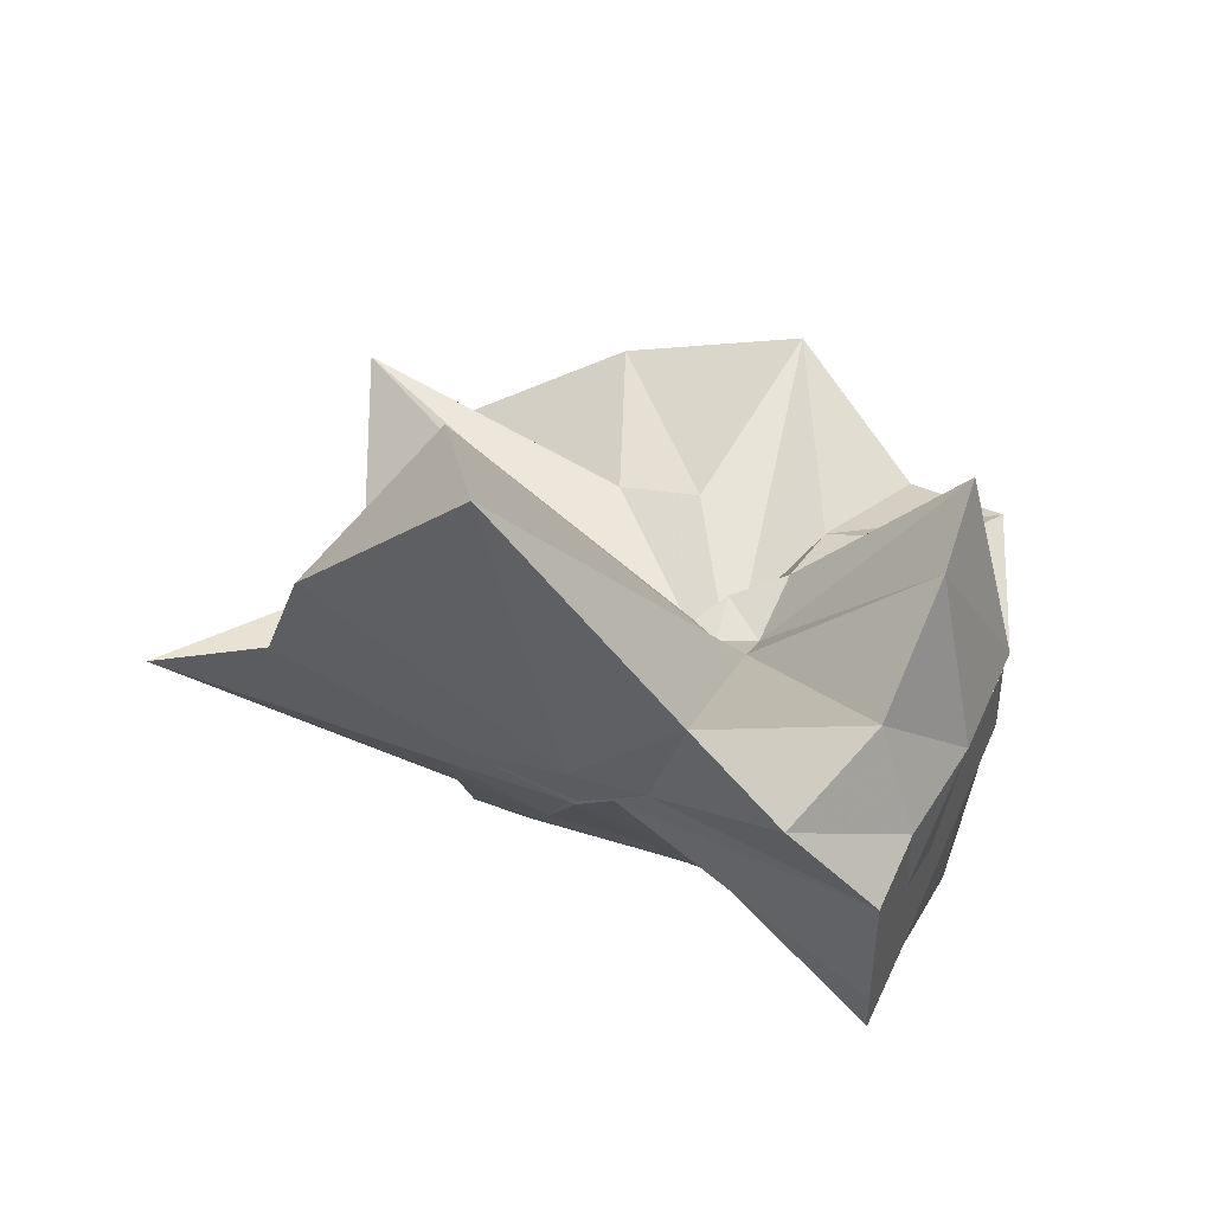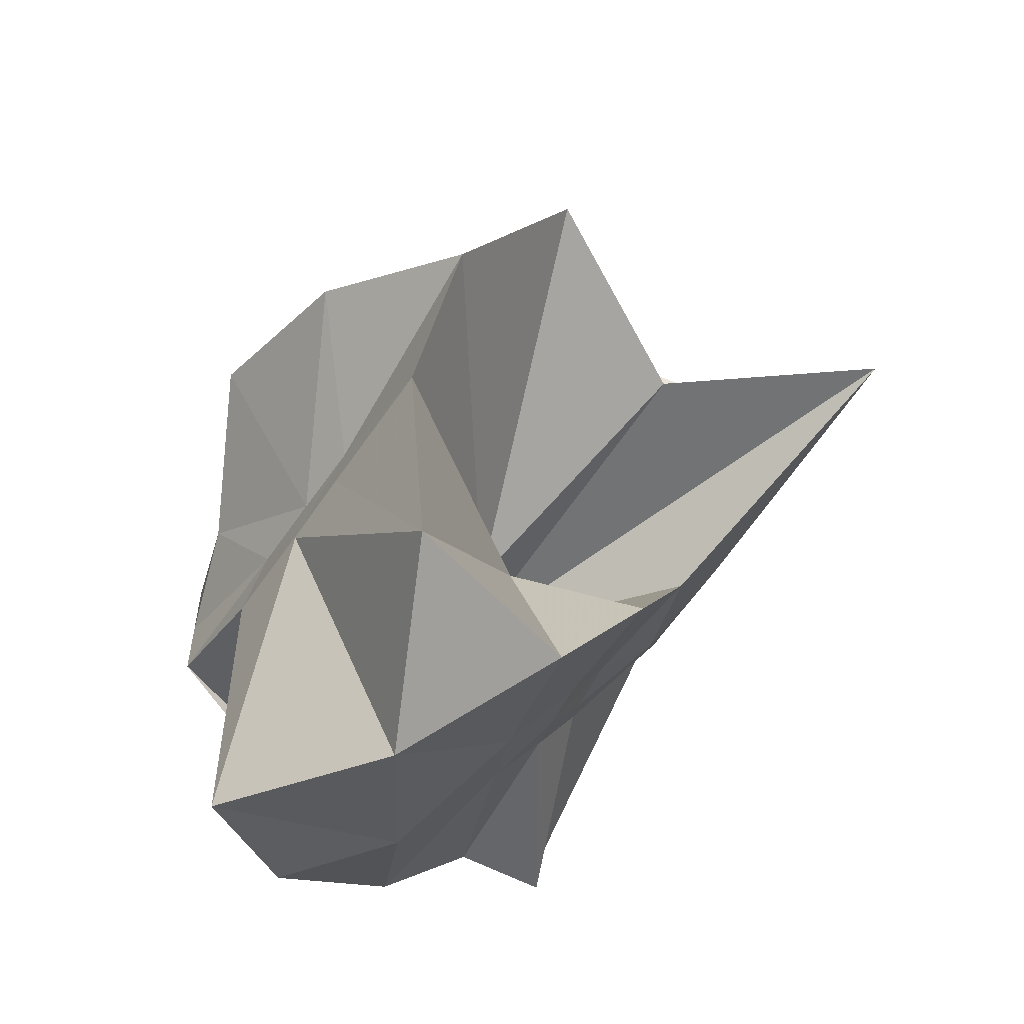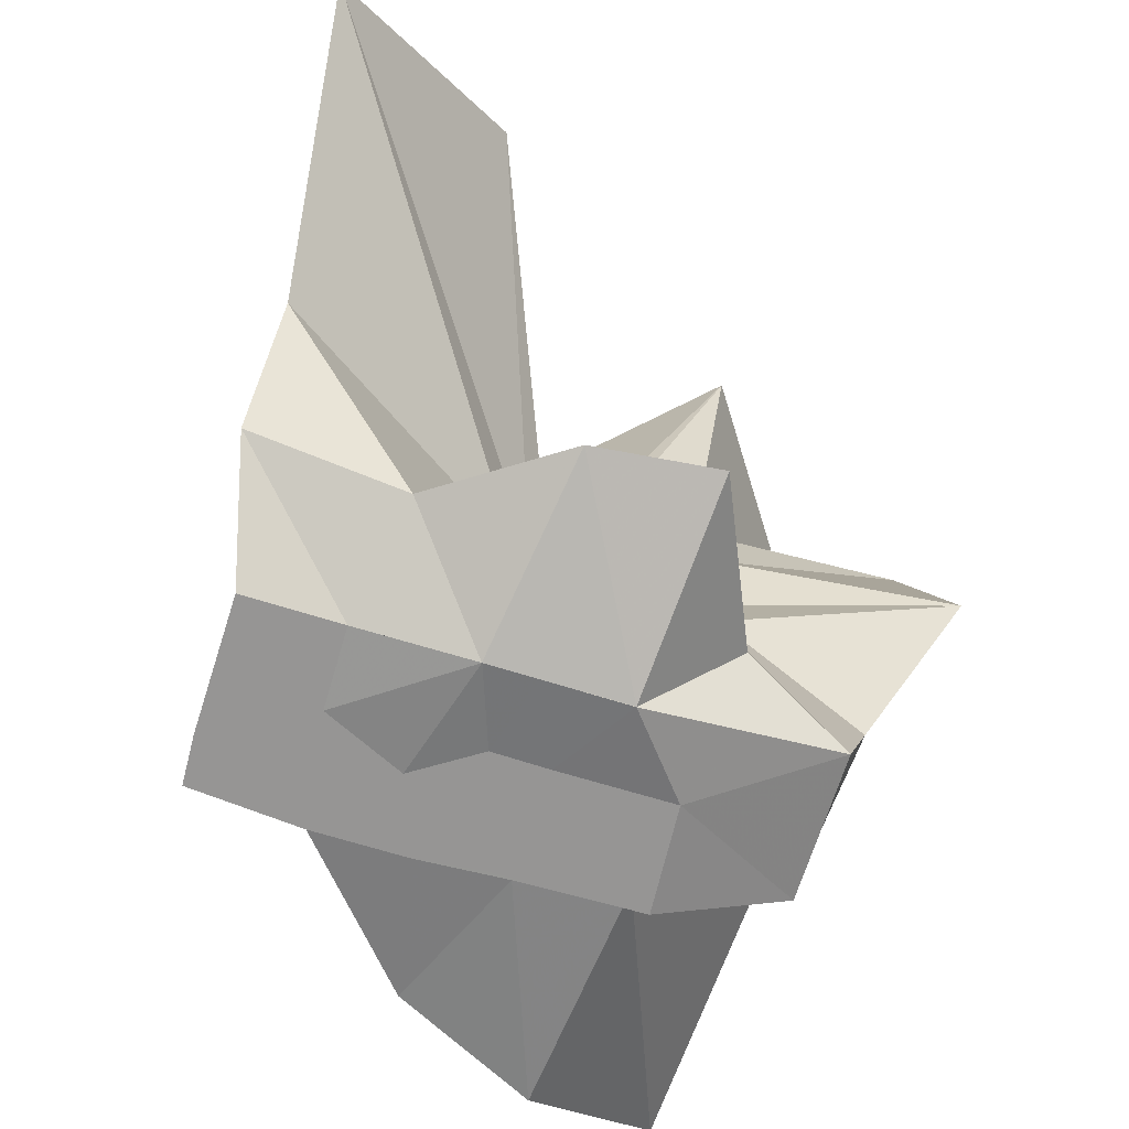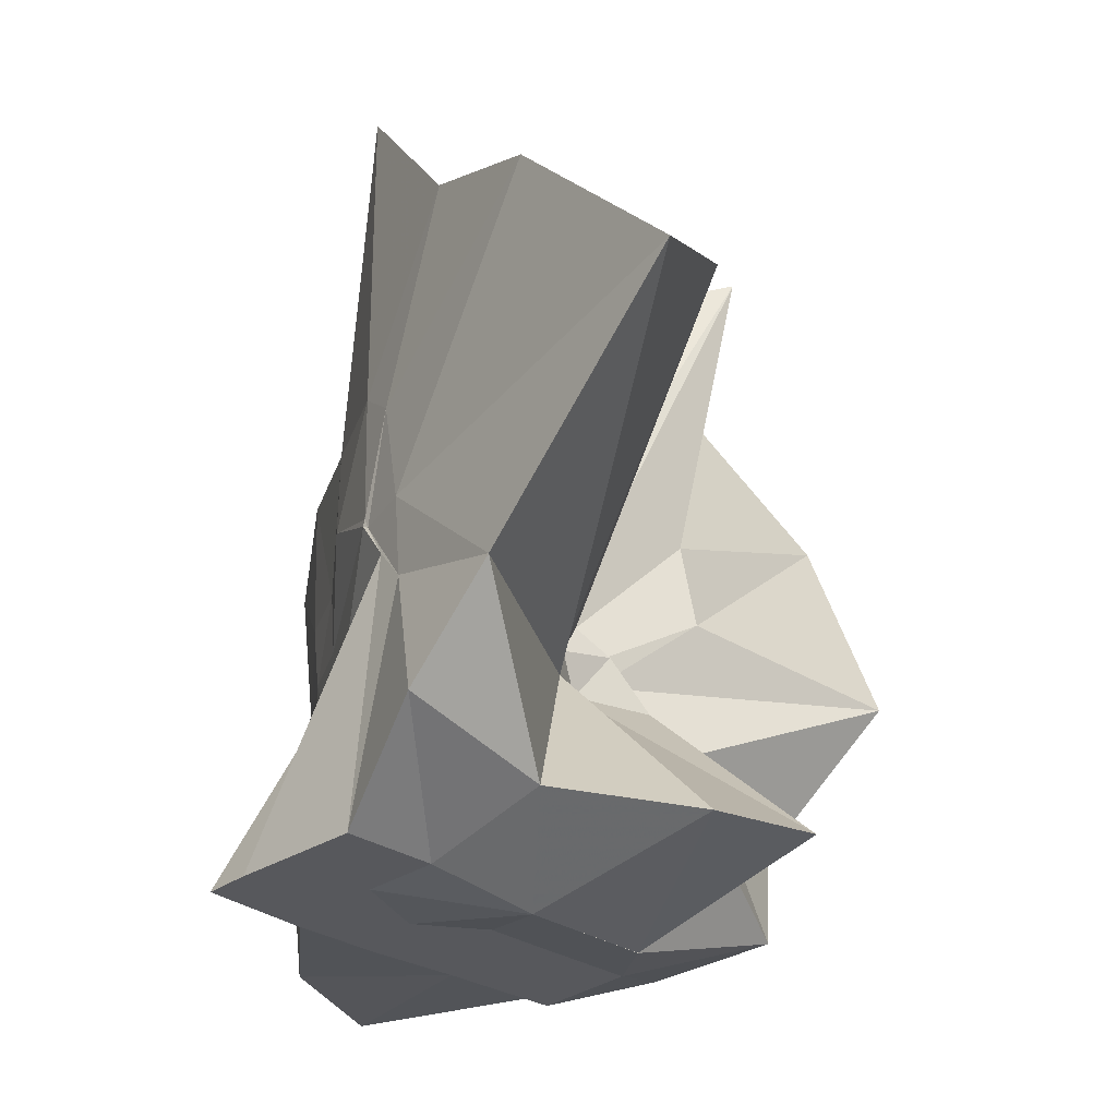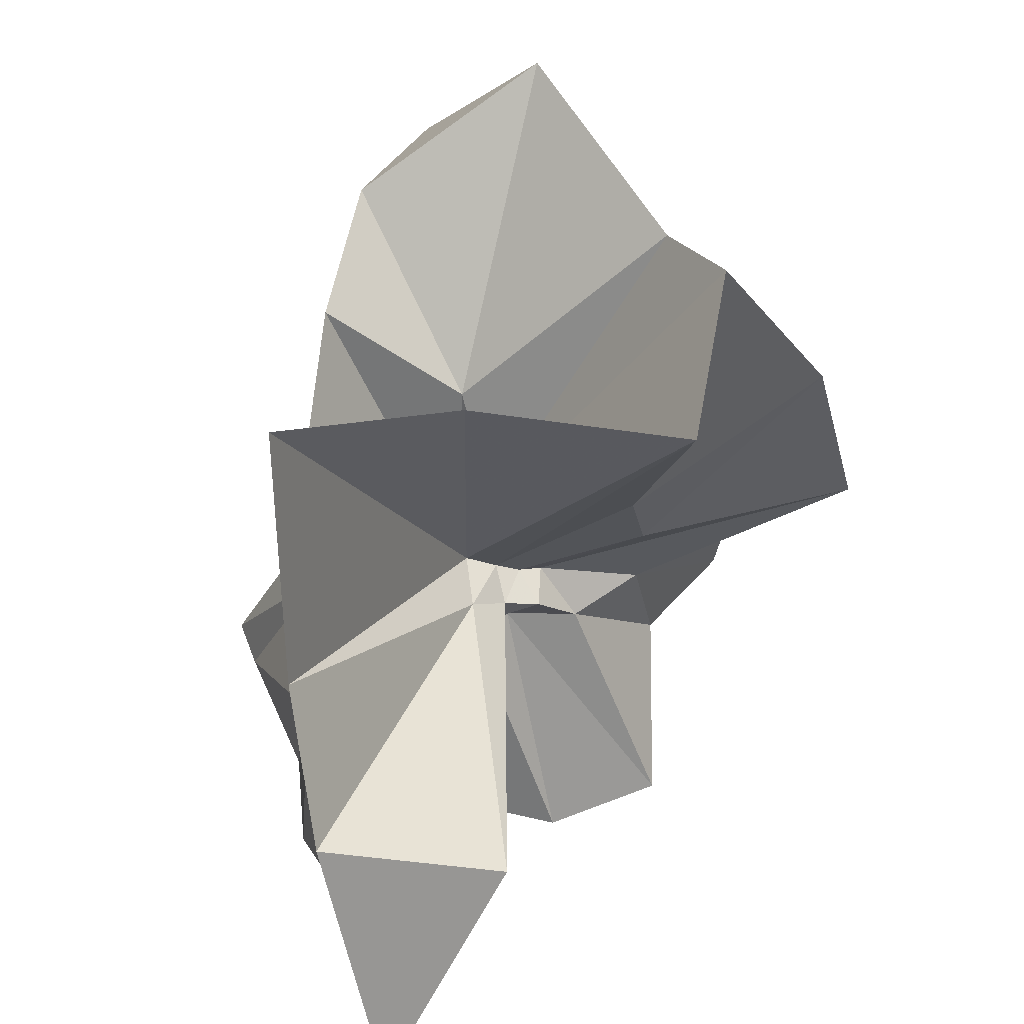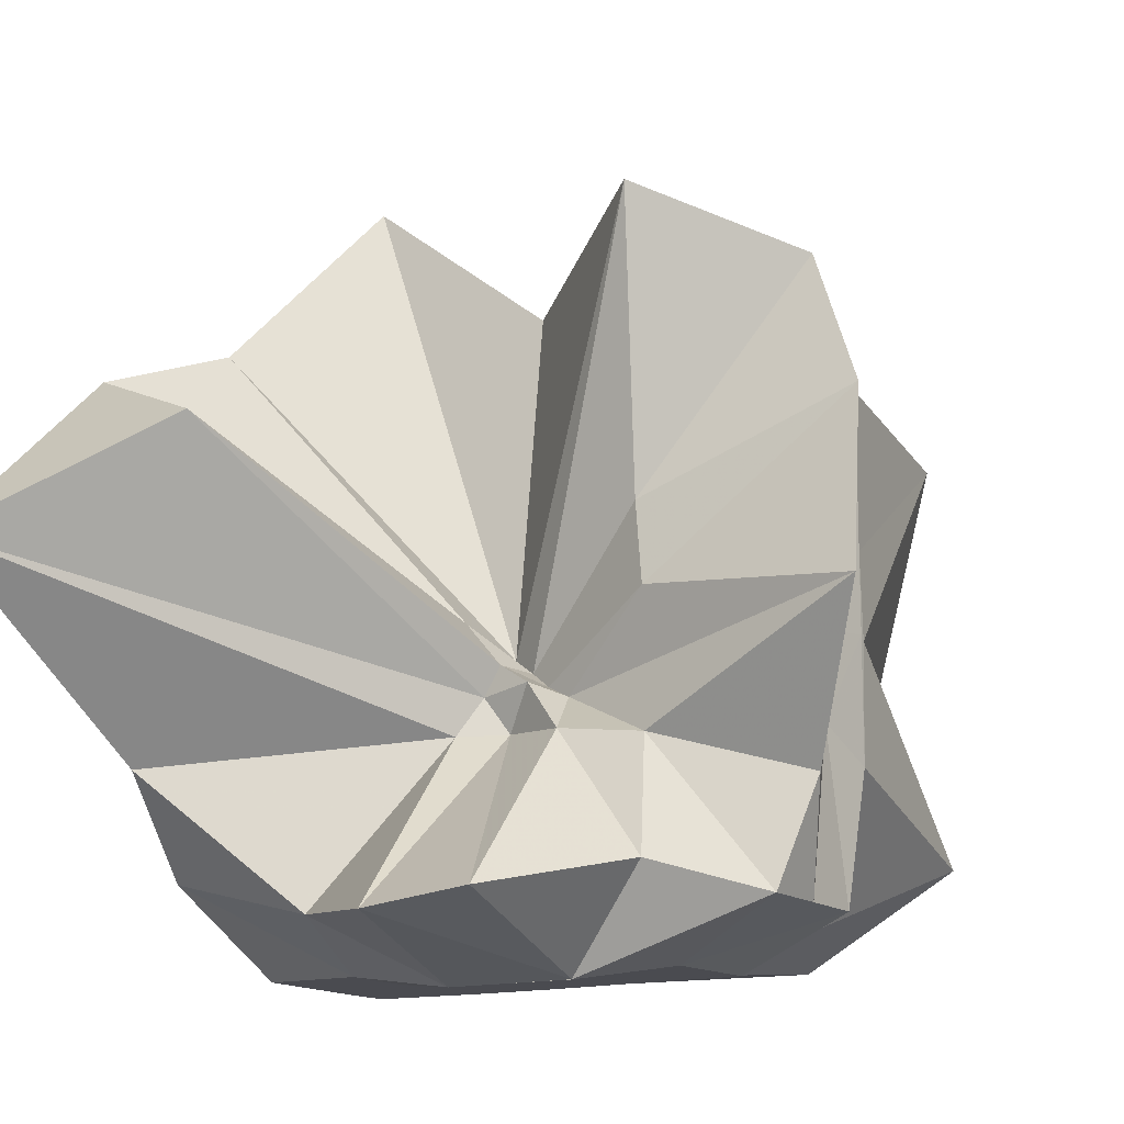
<metadata>
{"format":"obj","ext":"obj","renderer":"f3d","projection":"perspective","resolution":1024,"background":"white","views":[{"elev":46.2,"azim":112.8,"up":"+Y"},{"elev":-55.9,"azim":-33.3,"up":"+Y"},{"elev":-67.6,"azim":162.5,"up":"+Z"},{"elev":-28.4,"azim":134.9,"up":"+Z"},{"elev":69.7,"azim":155.5,"up":"+Z"},{"elev":-14.4,"azim":-149.2,"up":"+Z"}]}
</metadata>
<code>
v -0.6088 -0.08311 0.2567
v -0.5898 -0.08236 -0.3569
v -0.3882 -0.03192 -0.05888
v -0.3804 -0.0006249 0.03371
v -0.3286 0.2141 0.1596
v -0.4824 0.2875 0.09076
v -0.6126 -0.004384 -0.09022
v -0.6433 -0.03685 -0.1078
v -0.7621 0.004338 -0.03698
v -0.9597 -0.02307 0.1227
v -0.8658 -0.1373 0.01957
v -0.8745 -0.2 0.02305
v -0.8433 -0.4328 0.1593
v -0.6377 -0.4092 0.09166
v -0.5459 -0.281 -0.01832
v -0.4995 -0.2028 -0.02784
v -0.4338 -0.1221 -0.01954
v -0.3882 -0.02745 -0.06866
v -0.3728 0.02399 -0.06496
v -0.3083 0.3939 -0.018
v -0.5964 -0.003727 -0.1184
v -0.6464 0.004743 -0.1108
v -0.6663 -0.0333 -0.1197
v -0.9811 0.03852 -0.06105
v -0.8666 -0.1373 -0.06047
v -0.8745 -0.2 -0.05501
v -0.8746 -0.2046 -0.06015
v -0.751 -0.5092 -0.03389
v -0.5841 -0.3254 -0.08758
v -0.5238 -0.2468 -0.09454
v -0.4763 -0.1705 -0.1047
v -0.3882 -0.03379 -0.06514
v -0.3726 0.0304 -0.1411
v -0.3408 0.1697 -0.1867
v -0.5765 0.01199 -0.1546
v -0.6185 -0.01266 -0.1526
v -0.6836 0.01655 -0.1578
v -0.7619 0.001629 -0.1656
v -0.9059 -0.04378 -0.207
v -0.8667 -0.1373 -0.1451
v -0.8745 -0.2 -0.1765
v -0.8486 -0.4528 -0.2357
v -0.6487 -0.4182 -0.201
v -0.5455 -0.2713 -0.1731
v -0.4979 -0.2019 -0.1567
v -0.4521 -0.1284 -0.1513
v -0.3804 -0.000648 -0.1066
v -0.3333 0.0902 -0.278
v -0.4746 0.09152 -0.3139
v -0.5876 0.1741 -0.3258
v -0.7021 0.1837 -0.3153
v -0.7725 0.02745 -0.2784
v -0.8745 -0.01975 -0.3098
v -0.8745 -0.08983 -0.3098
v -0.8745 -0.1598 -0.3098
v -0.7354 -0.1657 -0.3569
v -0.7192 -0.3949 -0.3333
v -0.5867 -0.3296 -0.3355
v -0.4712 -0.1923 -0.3569
v -0.3674 -0.1843 -0.3569
v -0.3647 -0.1388 -0.3569
v -0.3647 -0.01177 -0.3569
v -0.3958 -0.04314 0.06632
v -0.3638 0.07801 0.2161
v -0.5769 -0.004177 -0.04881
v -0.6215 -0.04606 -0.09179
v -0.7512 -0.004169 0.04255
v -0.8813 -0.102 0.2784
v -0.8745 -0.2 0.1755
v -0.6505 -0.1922 0.01693
v -0.5487 -0.2887 0.1158
v -0.477 -0.1712 0.09643
v -0.4274 -0.07966 0.3964
v -0.5947 -0.06014 -0.07422
v -0.7736 0.05179 0.3189
v -0.6407 -0.1016 -0.05655
v -0.5997 -0.08555 -0.1451
v -0.4543 -0.01177 -0.3569
v -0.5608 -0.003919 -0.3726
v -0.6863 -0.003914 -0.3726
v -0.6863 -0.003918 -0.3728
v -0.749 -0.08236 -0.3569
v -0.7564 -0.1835 -0.3569
v -0.6409 -0.1867 -0.3569
v -0.559 -0.1921 -0.3569
v -0.4686 -0.1922 -0.3569
v -0.4561 -0.08763 -0.3569
v -0.5612 -0.003921 -0.3726
v -0.6078 -0.003917 -0.3725
v -0.6422 -0.08307 -0.3569
v -0.6197 -0.185 -0.3569
v -0.5312 -0.1216 -0.3569
f 3 18 4
f 4 18 19
f 4 19 5
f 5 19 20
f 5 20 6
f 6 20 21
f 6 21 7
f 7 21 22
f 7 22 8
f 8 22 23
f 8 23 9
f 9 23 24
f 9 24 10
f 10 24 25
f 10 25 11
f 11 25 26
f 11 26 12
f 12 26 27
f 12 27 13
f 13 27 28
f 13 28 14
f 14 28 29
f 14 29 15
f 15 29 30
f 15 30 16
f 16 30 31
f 16 31 17
f 17 31 32
f 17 32 3
f 3 32 18
f 18 33 19
f 19 33 34
f 19 34 20
f 20 34 35
f 20 35 21
f 21 35 36
f 21 36 22
f 22 36 37
f 22 37 23
f 23 37 38
f 23 38 24
f 24 38 39
f 24 39 25
f 25 39 40
f 25 40 26
f 26 40 41
f 26 41 27
f 27 41 42
f 27 42 28
f 28 42 43
f 28 43 29
f 29 43 44
f 29 44 30
f 30 44 45
f 30 45 31
f 31 45 46
f 31 46 32
f 32 46 47
f 32 47 18
f 18 47 33
f 33 48 34
f 34 48 49
f 34 49 35
f 35 49 50
f 35 50 36
f 36 50 51
f 36 51 37
f 37 51 52
f 37 52 38
f 38 52 53
f 38 53 39
f 39 53 54
f 39 54 40
f 40 54 55
f 40 55 41
f 41 55 56
f 41 56 42
f 42 56 57
f 42 57 43
f 43 57 58
f 43 58 44
f 44 58 59
f 44 59 45
f 45 59 60
f 45 60 46
f 46 60 61
f 46 61 47
f 47 61 62
f 47 62 33
f 33 62 48
f 63 64 73
f 64 74 73
f 64 65 74
f 65 66 74
f 66 75 74
f 66 67 75
f 67 68 75
f 68 76 75
f 68 69 76
f 69 70 76
f 70 77 76
f 70 71 77
f 71 72 77
f 72 73 77
f 72 63 73
f 78 88 79
f 79 88 89
f 79 89 80
f 80 89 81
f 81 89 90
f 81 90 82
f 82 90 83
f 83 90 91
f 83 91 84
f 84 91 85
f 85 91 92
f 85 92 86
f 86 92 87
f 87 92 88
f 87 88 78
f 3 4 63
f 63 4 64
f 4 5 64
f 64 5 65
f 5 6 65
f 6 7 65
f 65 7 66
f 7 8 66
f 66 8 67
f 8 9 67
f 9 10 67
f 67 10 68
f 10 11 68
f 68 11 69
f 11 12 69
f 12 13 69
f 69 13 70
f 13 14 70
f 70 14 71
f 14 15 71
f 15 16 71
f 71 16 72
f 16 17 72
f 72 17 63
f 17 3 63
f 48 78 49
f 49 78 79
f 49 79 50
f 50 79 80
f 50 80 51
f 51 80 52
f 52 80 81
f 52 81 53
f 53 81 82
f 53 82 54
f 54 82 55
f 55 82 83
f 55 83 56
f 56 83 84
f 56 84 57
f 57 84 58
f 58 84 85
f 58 85 59
f 59 85 86
f 59 86 60
f 60 86 61
f 61 86 87
f 61 87 62
f 62 87 78
f 62 78 48
f 73 74 1
f 74 75 1
f 75 76 1
f 76 77 1
f 77 73 1
f 89 88 2
f 90 89 2
f 91 90 2
f 92 91 2
f 88 92 2

</code>
